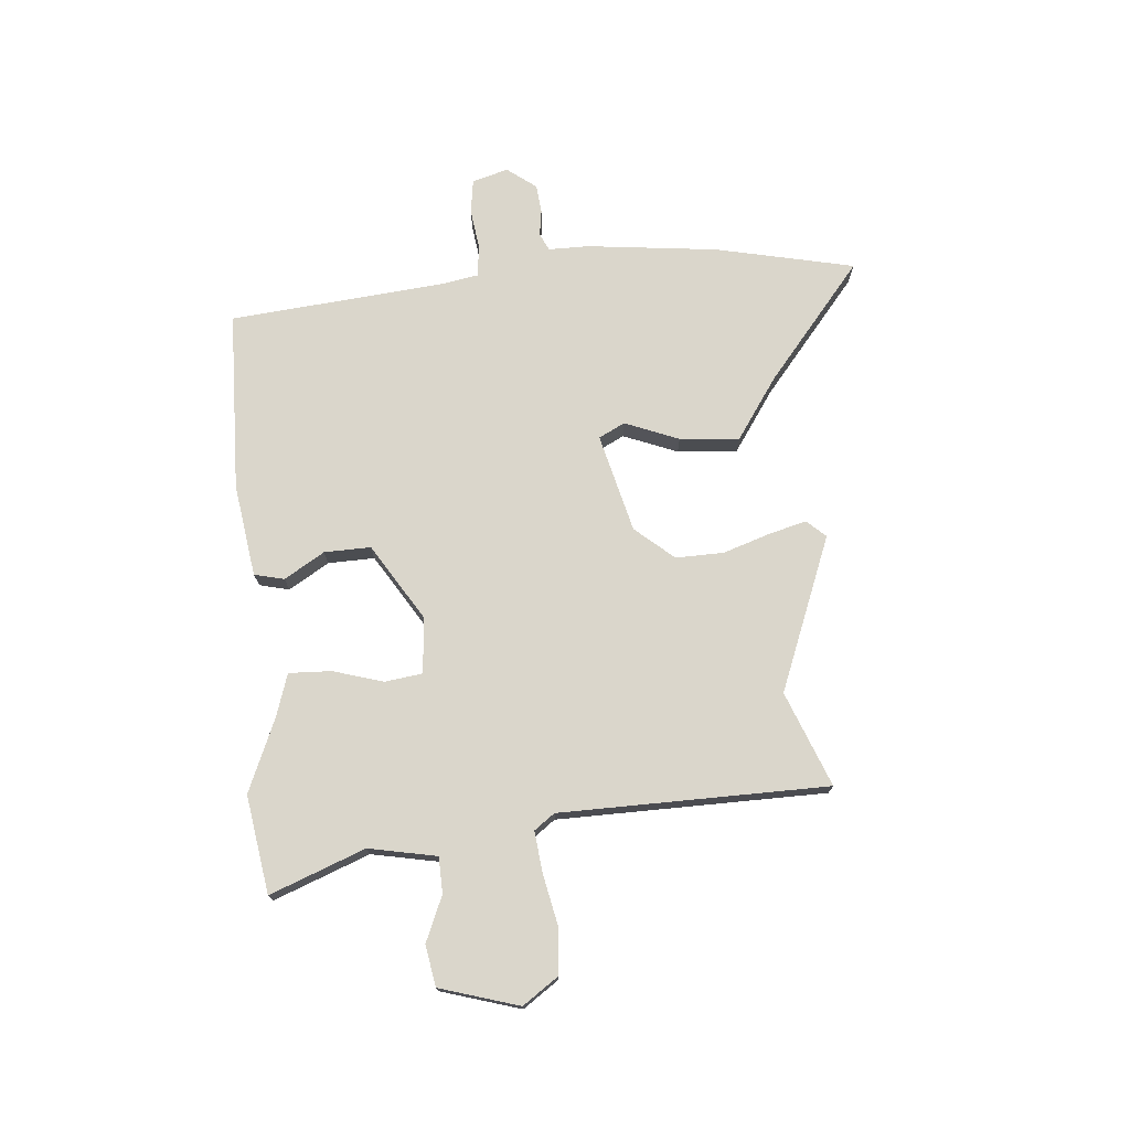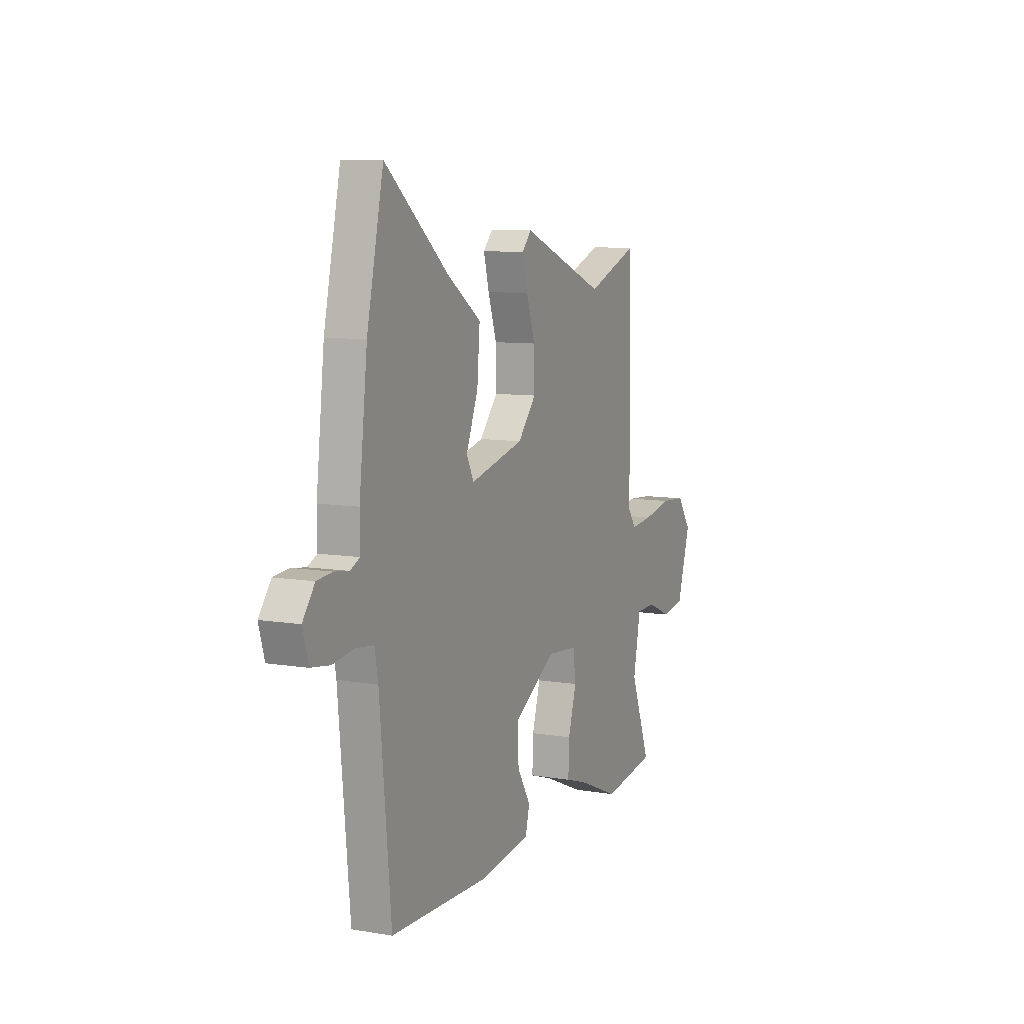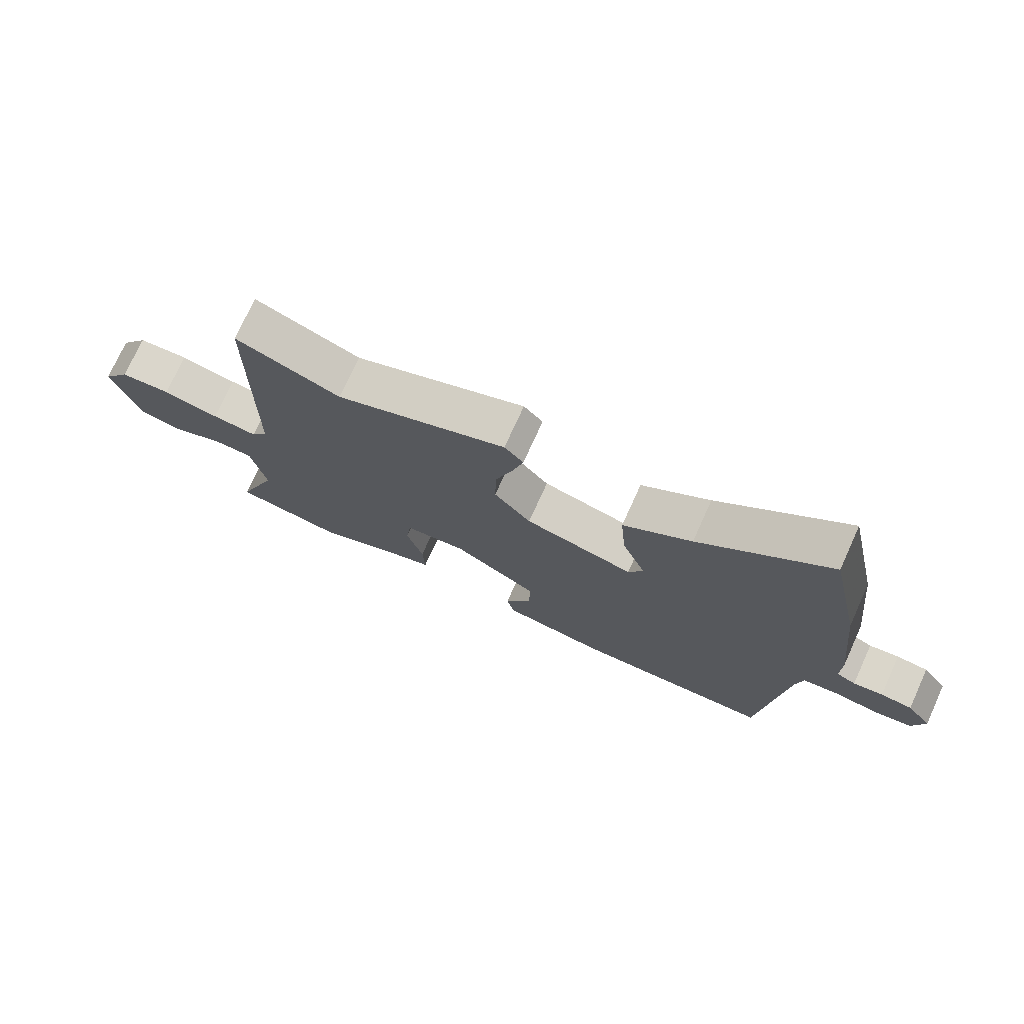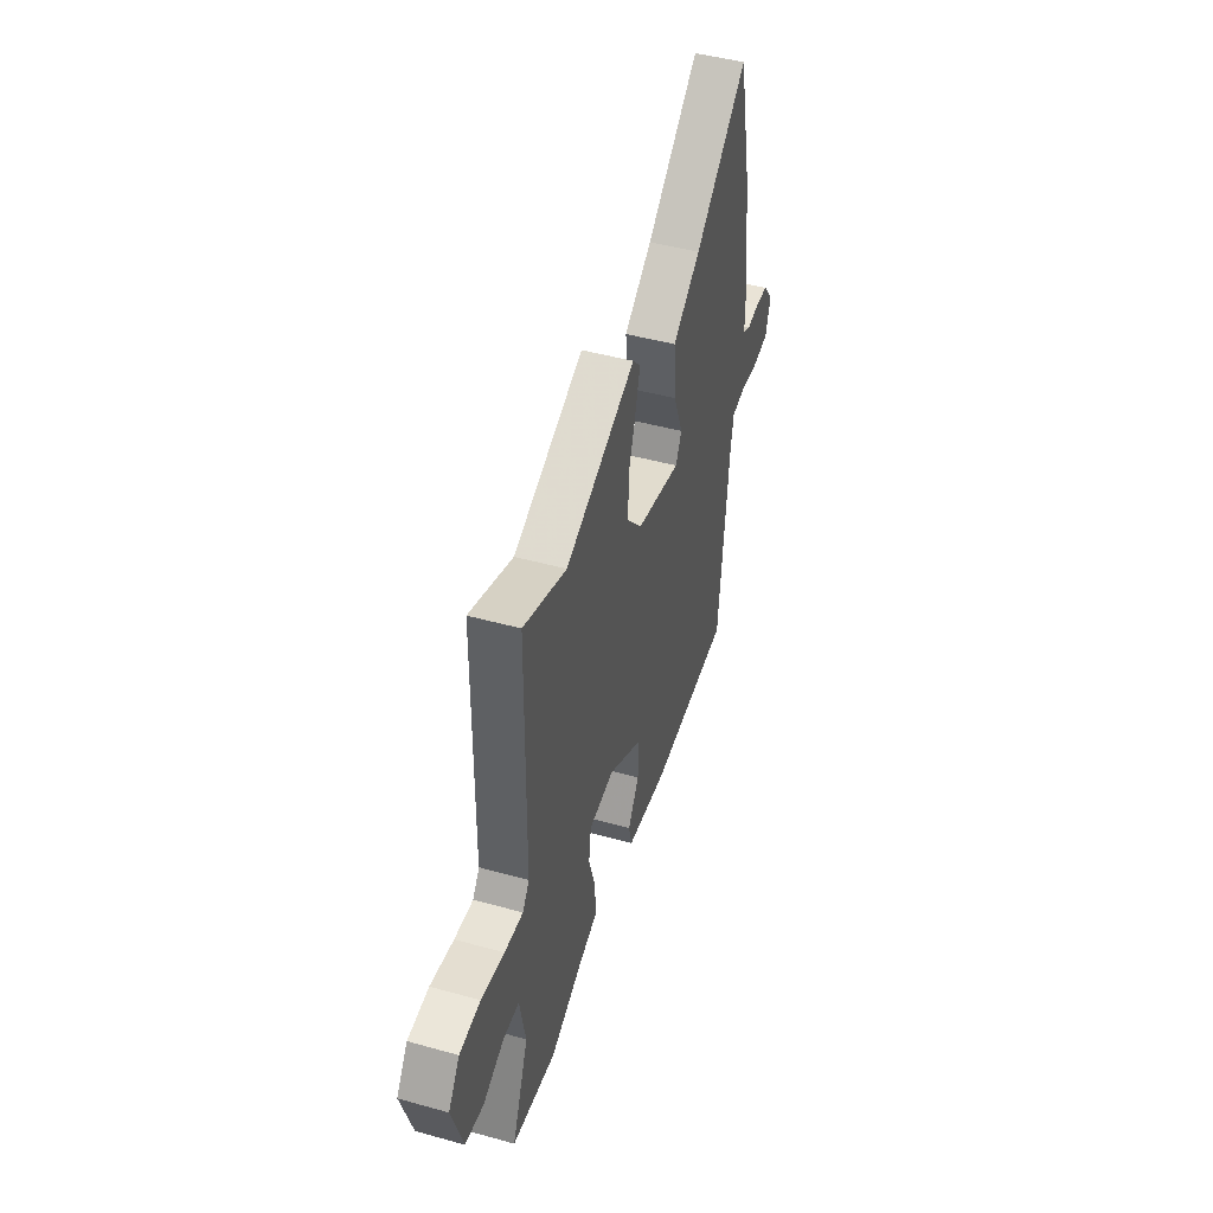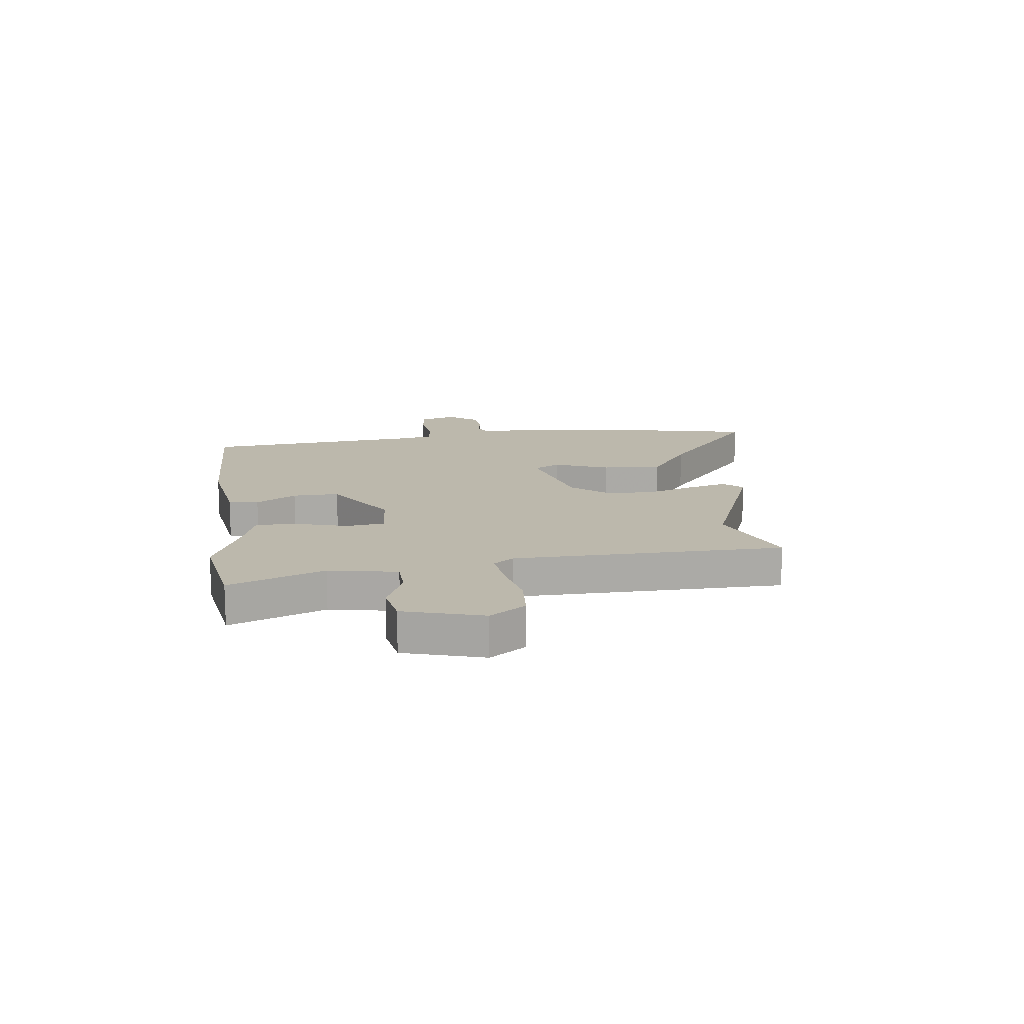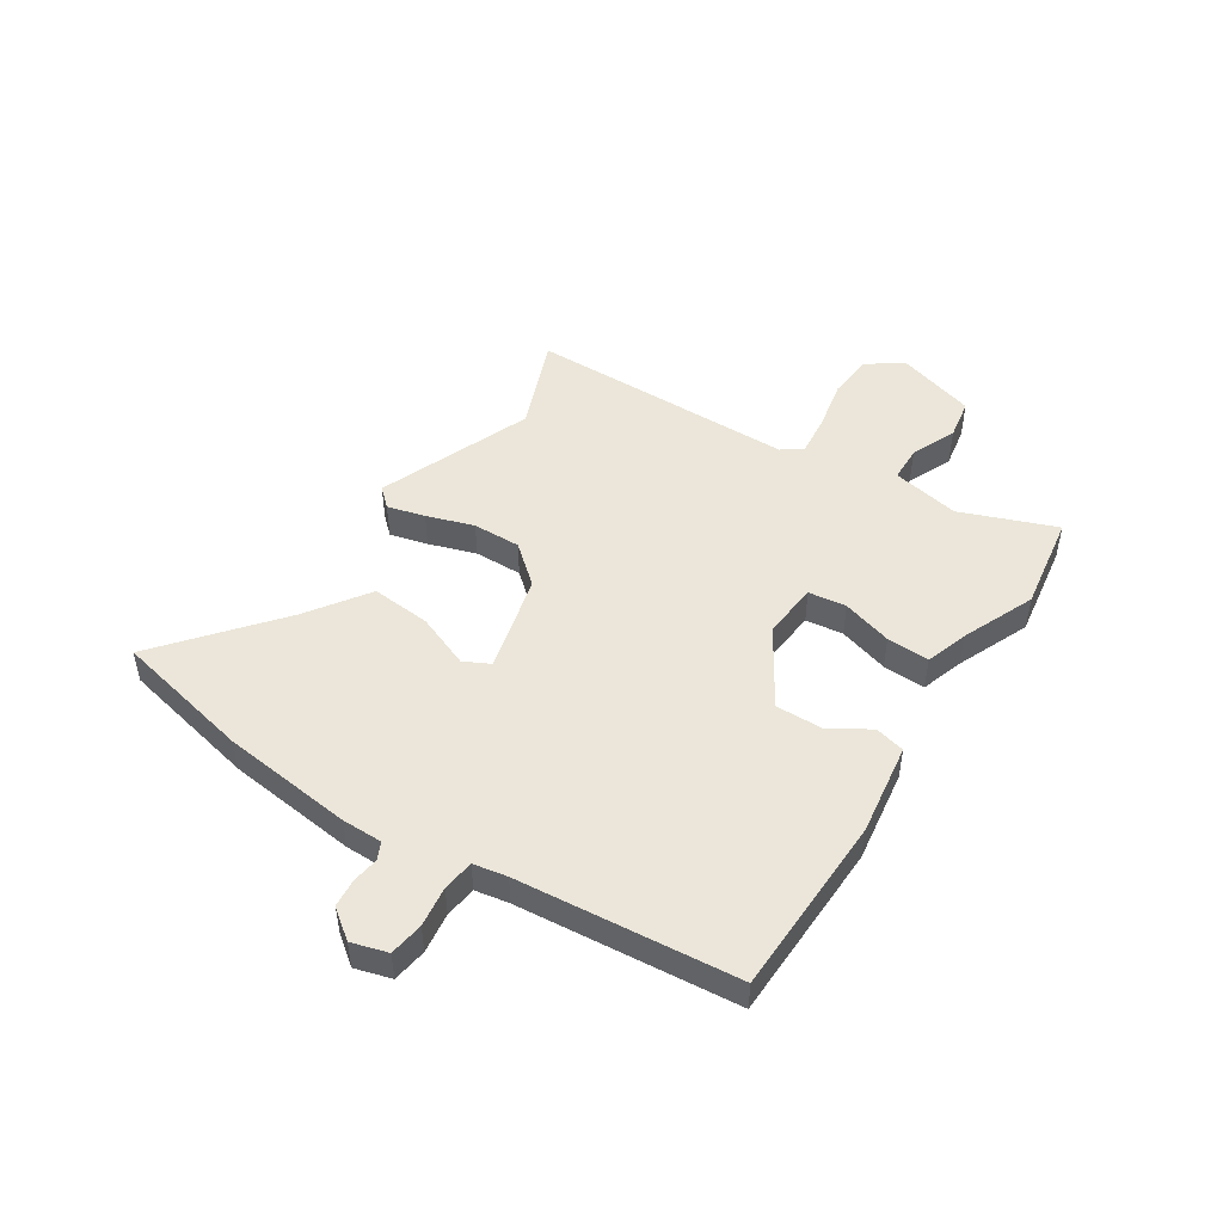
<metadata>
{"format":"obj","ext":"obj","renderer":"f3d","projection":"perspective","resolution":1024,"background":"white","views":[{"elev":73.9,"azim":-94.9,"up":"+Y"},{"elev":8.8,"azim":114.4,"up":"+Z"},{"elev":74.3,"azim":24.5,"up":"+Z"},{"elev":46.9,"azim":-72.5,"up":"+Z"},{"elev":14.6,"azim":-97.5,"up":"+Y"},{"elev":48.5,"azim":123.0,"up":"+Y"}]}
</metadata>
<code>
v 0.459 0.07 -0.499
v 0.132 0.07 -0.507
v -0.036 0.07 -0.482
v -0.049 0.07 -0.428
v -0.005 0.07 -0.355
v -0.003 0.07 -0.271
v -0.141 0.07 -0.185
v -0.242 0.07 -0.194
v -0.251 0.07 -0.262
v -0.224 0.07 -0.353
v -0.221 0.07 -0.43
v -0.298 0.07 -0.455
v -0.43 0.07 -0.511
v -0.607 0.07 -0.483
v -0.541 0.07 -0.311
v -0.565 0.07 -0.188
v -0.63 0.07 -0.186
v -0.712 0.07 -0.221
v -0.786 0.07 -0.208
v -0.829 0.07 -0.065
v -0.784 0.07 0
v -0.701 0.07 0.006
v -0.609 0.07 -0.013
v -0.535 0.07 -0.021
v -0.508 0.07 0.016
v -0.502 0.07 0.501
v -0.331 0.07 0.434
v -0.052 0.07 0.544
v -0.021 0.07 0.51
v -0.039 0.07 0.442
v -0.067 0.07 0.357
v -0.069 0.07 0.27
v -0.009 0.07 0.2
v 0.169 0.07 0.155
v 0.193 0.07 0.202
v 0.154 0.07 0.3
v 0.145 0.07 0.408
v 0.256 0.07 0.484
v 0.466 0.07 0.657
v 0.521 0.07 0.405
v 0.548 0.07 0.168
v 0.548 0.07 0.095
v 0.579 0.07 0.08
v 0.627 0.07 0.087
v 0.678 0.07 0.082
v 0.718 0.07 0.029
v 0.699 0.07 -0.036
v 0.637 0.07 -0.045
v 0.564 0.07 -0.035
v 0.507 0.07 -0.042
v 0.496 0.07 -0.103
v 0.459 0 -0.499
v 0.132 0 -0.507
v -0.036 0 -0.482
v -0.049 0 -0.428
v -0.005 0 -0.355
v -0.003 0 -0.271
v -0.141 0 -0.185
v -0.242 0 -0.194
v -0.251 0 -0.262
v -0.224 0 -0.353
v -0.221 0 -0.43
v -0.298 0 -0.455
v -0.43 0 -0.511
v -0.607 0 -0.483
v -0.541 0 -0.311
v -0.565 0 -0.188
v -0.63 0 -0.186
v -0.712 0 -0.221
v -0.786 0 -0.208
v -0.829 0 -0.065
v -0.784 0 0
v -0.701 0 0.006
v -0.609 0 -0.013
v -0.535 0 -0.021
v -0.508 0 0.016
v -0.502 0 0.501
v -0.331 0 0.434
v -0.052 0 0.544
v -0.021 0 0.51
v -0.039 0 0.442
v -0.067 0 0.357
v -0.069 0 0.27
v -0.009 0 0.2
v 0.169 0 0.155
v 0.193 0 0.202
v 0.154 0 0.3
v 0.145 0 0.408
v 0.256 0 0.484
v 0.466 0 0.657
v 0.521 0 0.405
v 0.548 0 0.168
v 0.548 0 0.095
v 0.579 0 0.08
v 0.627 0 0.087
v 0.678 0 0.082
v 0.718 0 0.029
v 0.699 0 -0.036
v 0.637 0 -0.045
v 0.564 0 -0.035
v 0.507 0 -0.042
v 0.496 0 -0.103
f 46 47 48 49
f 46 49 50
f 43 44 45 46
f 43 46 50
f 42 43 50
f 41 42 50
f 38 39 40 41
f 38 41 50
f 35 36 37 38
f 35 38 50 51
f 28 29 30 31
f 27 28 31
f 27 31 32
f 25 26 27 32
f 24 25 32 33
f 20 21 22 23
f 20 23 24
f 17 18 19 20
f 16 17 20 24
f 15 16 24 33
f 12 13 14 15
f 9 10 11 12
f 8 9 12 15
f 2 3 4 5
f 2 5 6
f 1 2 6
f 34 35 51 1
f 8 15 33 34
f 7 8 34
f 1 6 7 34
f 100 99 98 97
f 101 100 97
f 97 96 95 94
f 101 97 94
f 101 94 93
f 101 93 92
f 92 91 90 89
f 101 92 89
f 89 88 87 86
f 102 101 89 86
f 82 81 80 79
f 82 79 78
f 83 82 78
f 83 78 77 76
f 84 83 76 75
f 74 73 72 71
f 75 74 71
f 71 70 69 68
f 75 71 68 67
f 84 75 67 66
f 66 65 64 63
f 63 62 61 60
f 66 63 60 59
f 56 55 54 53
f 57 56 53
f 57 53 52
f 52 102 86 85
f 85 84 66 59
f 85 59 58
f 85 58 57 52
f 1 52 53 2
f 2 53 54 3
f 3 54 55 4
f 4 55 56 5
f 5 56 57 6
f 6 57 58 7
f 7 58 59 8
f 8 59 60 9
f 9 60 61 10
f 10 61 62 11
f 11 62 63 12
f 12 63 64 13
f 13 64 65 14
f 14 65 66 15
f 15 66 67 16
f 16 67 68 17
f 17 68 69 18
f 18 69 70 19
f 19 70 71 20
f 20 71 72 21
f 21 72 73 22
f 22 73 74 23
f 23 74 75 24
f 24 75 76 25
f 25 76 77 26
f 26 77 78 27
f 27 78 79 28
f 28 79 80 29
f 29 80 81 30
f 30 81 82 31
f 31 82 83 32
f 32 83 84 33
f 33 84 85 34
f 34 85 86 35
f 35 86 87 36
f 36 87 88 37
f 37 88 89 38
f 38 89 90 39
f 39 90 91 40
f 40 91 92 41
f 41 92 93 42
f 42 93 94 43
f 43 94 95 44
f 44 95 96 45
f 45 96 97 46
f 46 97 98 47
f 47 98 99 48
f 48 99 100 49
f 49 100 101 50
f 50 101 102 51
f 51 102 52 1

</code>
